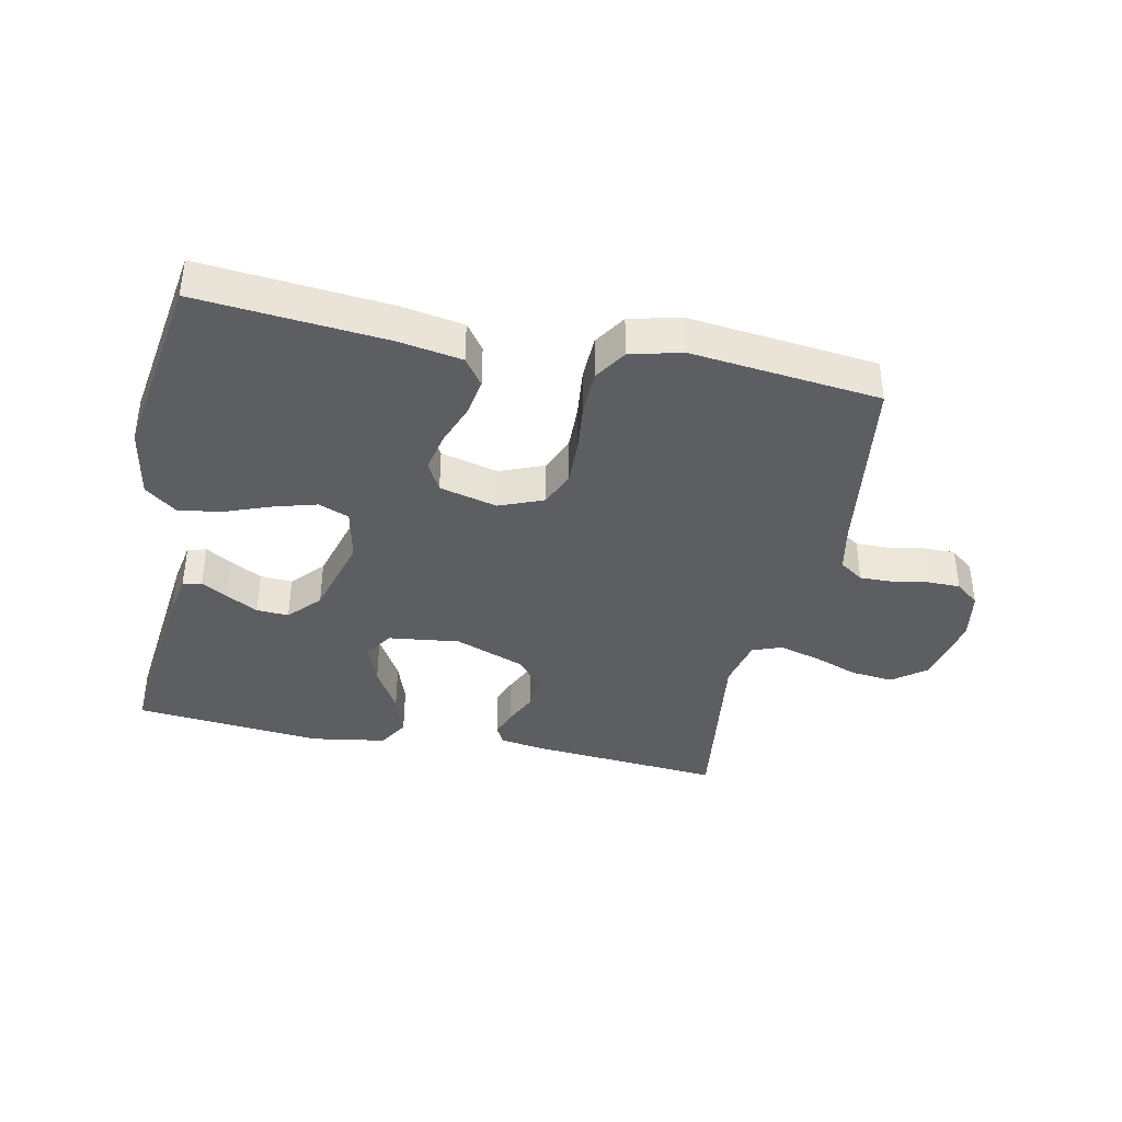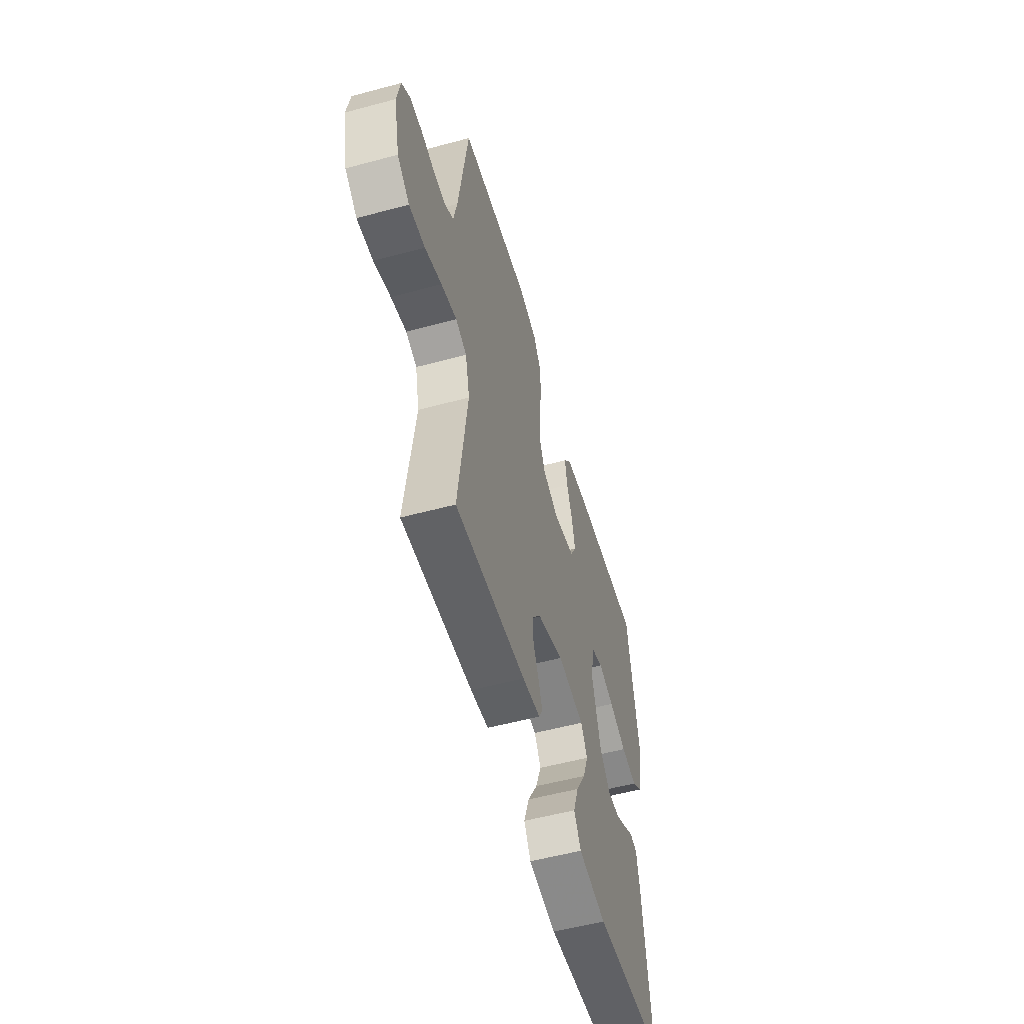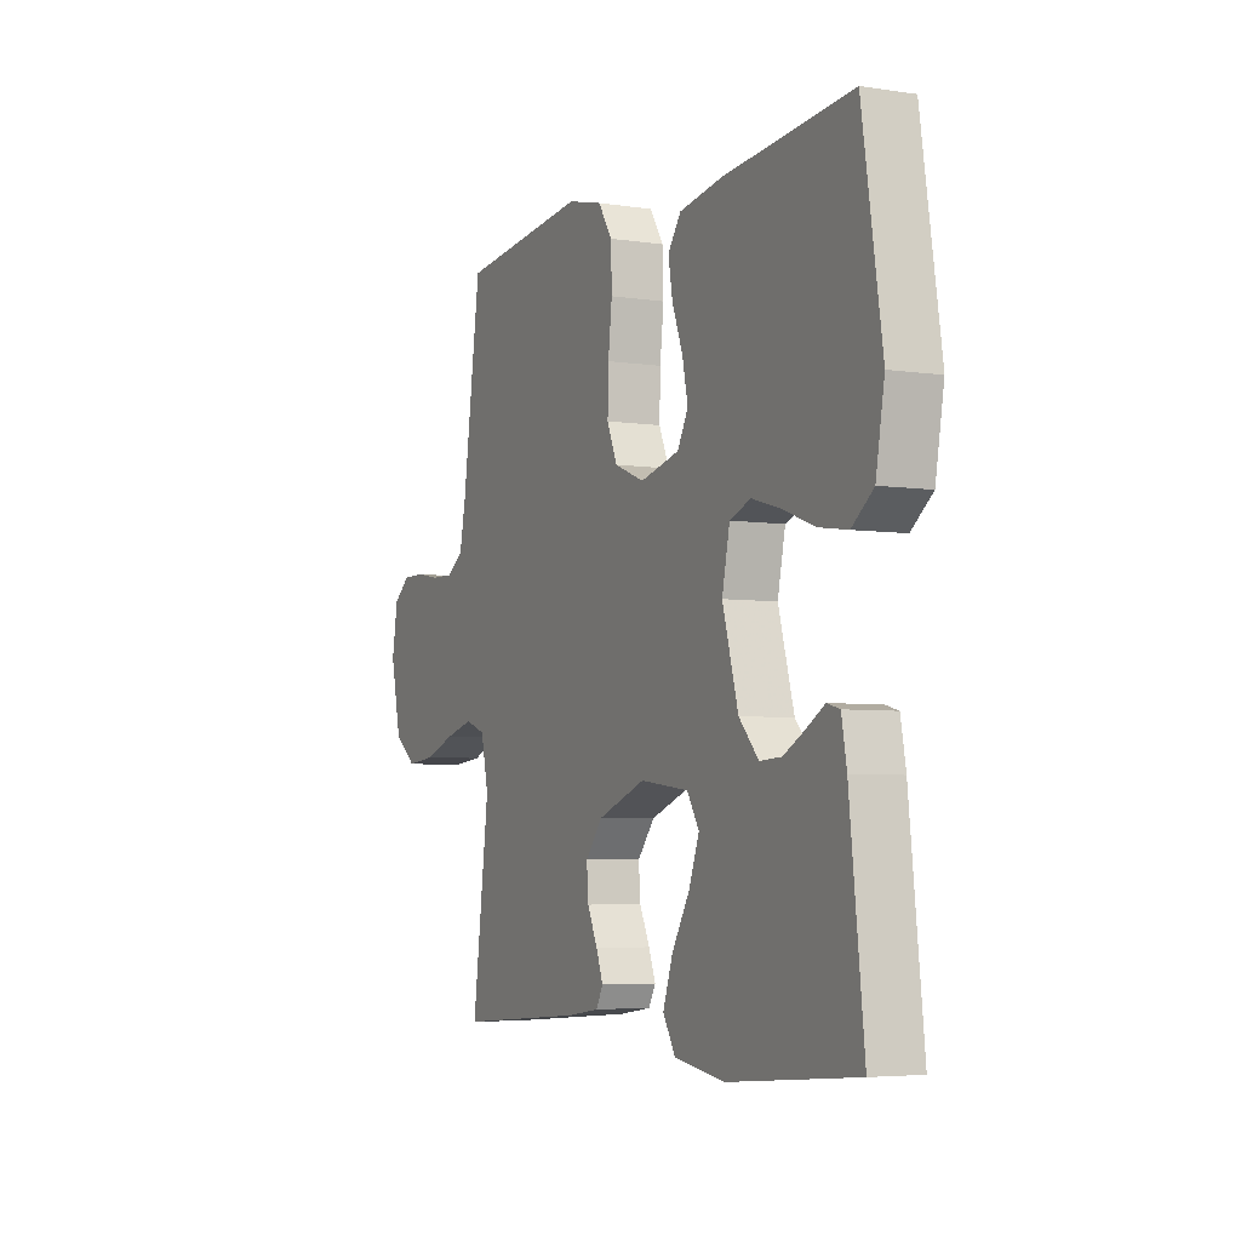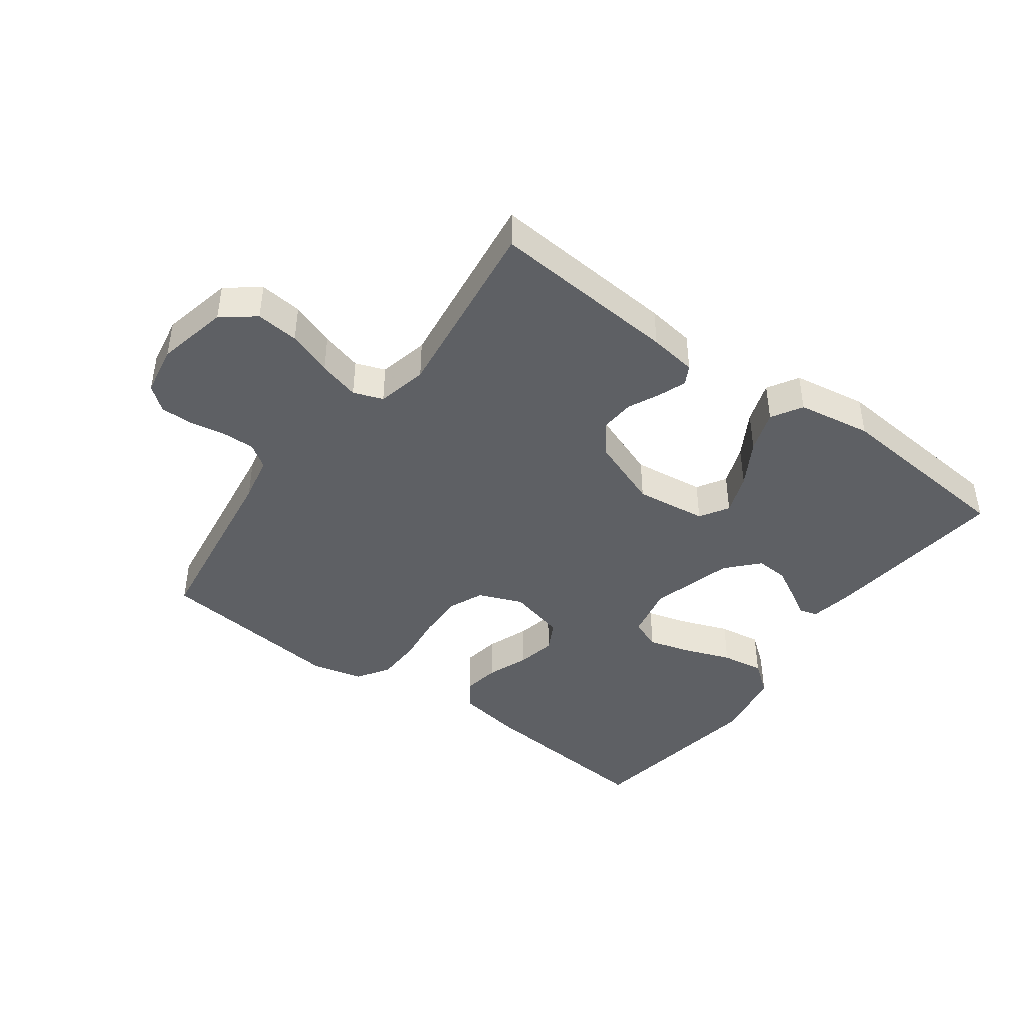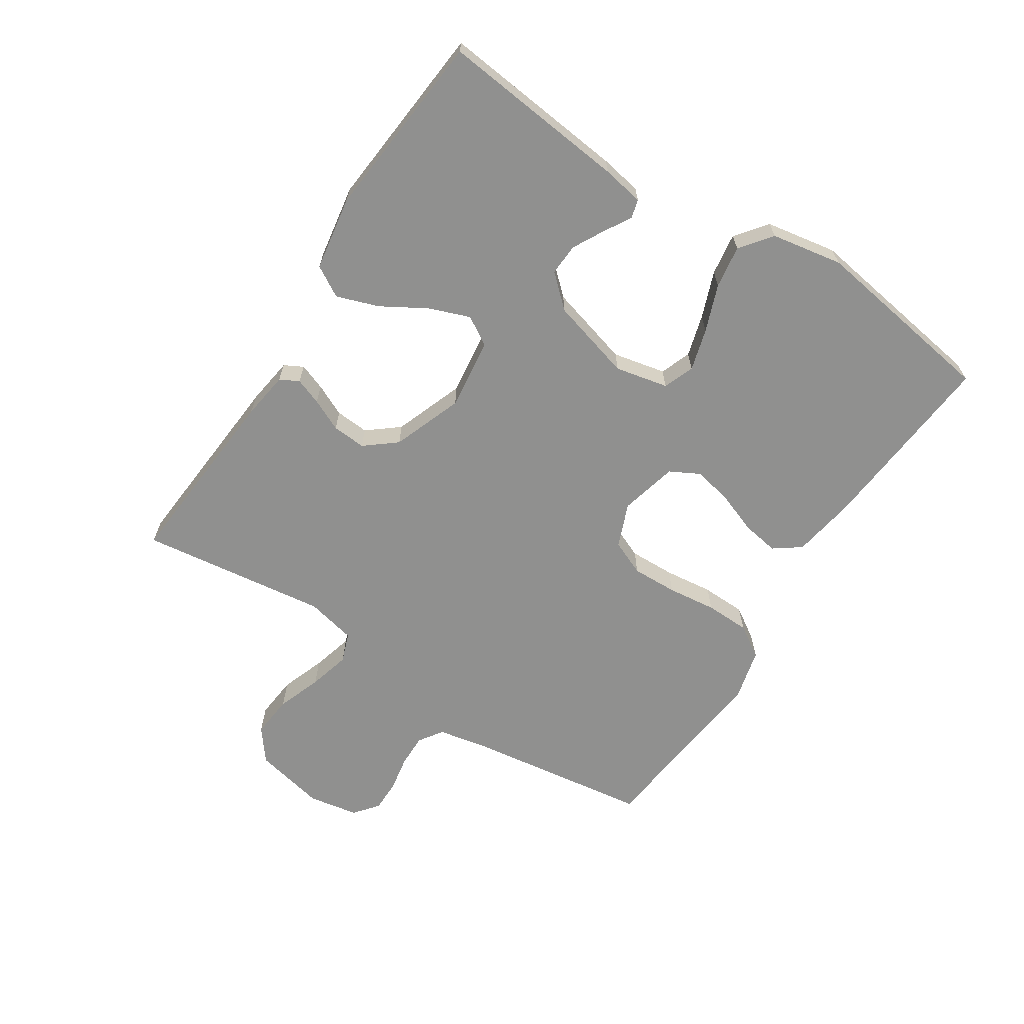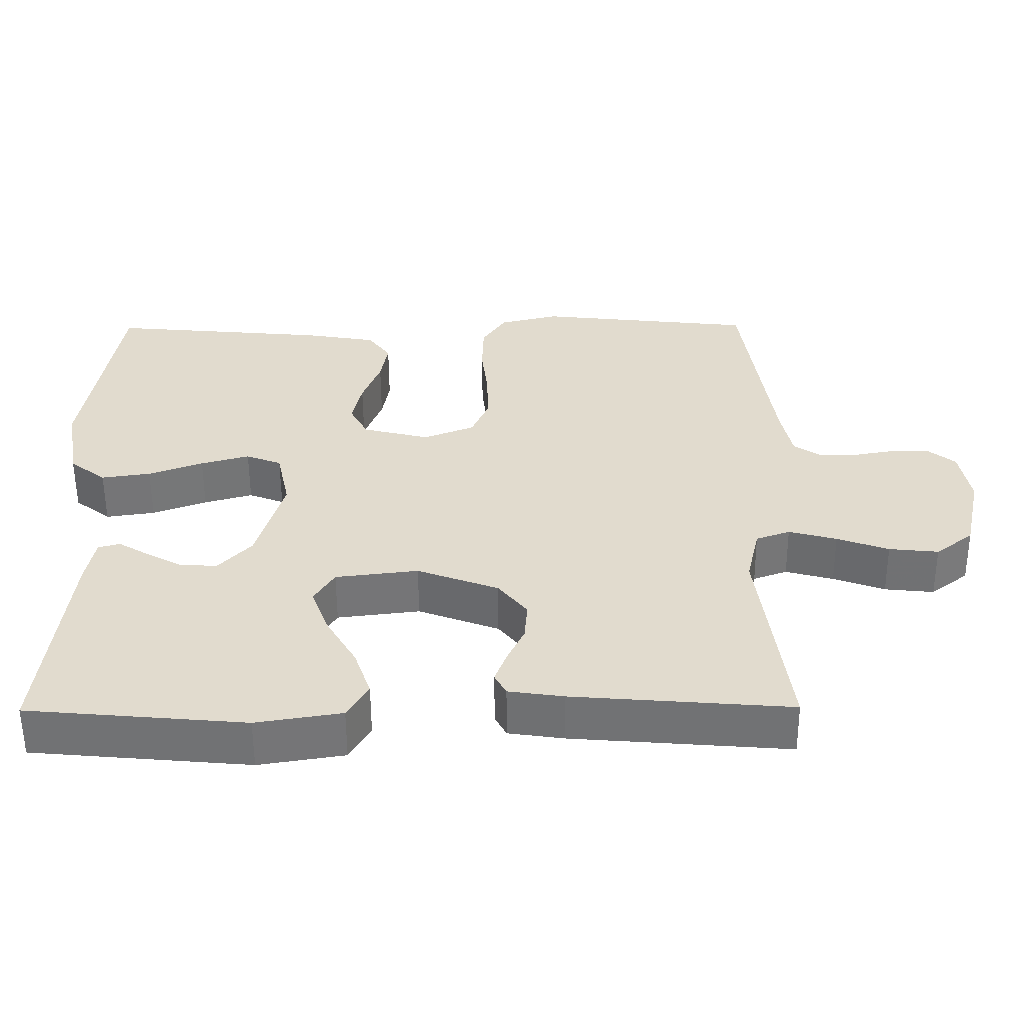
<metadata>
{"format":"obj","ext":"obj","renderer":"f3d","projection":"perspective","resolution":1024,"background":"white","views":[{"elev":-39.0,"azim":-11.7,"up":"+Y"},{"elev":-54.9,"azim":105.9,"up":"+Z"},{"elev":-4.9,"azim":-115.8,"up":"+Z"},{"elev":-43.1,"azim":143.8,"up":"+Y"},{"elev":-65.5,"azim":-122.8,"up":"+Y"},{"elev":-56.1,"azim":0.3,"up":"+Z"}]}
</metadata>
<code>
v -0.5 0.07 -0.5
v -0.467 0.07 -0.2
v -0.455 0.07 -0.134
v -0.425 0.07 -0.126
v -0.383 0.07 -0.151
v -0.333 0.07 -0.178
v -0.282 0.07 -0.181
v -0.236 0.07 -0.131
v -0.199 0.07 0
v -0.217 0.07 0.085
v -0.266 0.07 0.104
v -0.333 0.07 0.085
v -0.408 0.07 0.057
v -0.476 0.07 0.047
v -0.526 0.07 0.086
v -0.546 0.07 0.2
v -0.5 0.07 0.5
v -0.2 0.07 0.473
v -0.1 0.07 0.456
v -0.069 0.07 0.413
v -0.079 0.07 0.354
v -0.104 0.07 0.288
v -0.117 0.07 0.226
v -0.092 0.07 0.179
v 0 0.07 0.156
v 0.07 0.07 0.184
v 0.094 0.07 0.24
v 0.092 0.07 0.313
v 0.083 0.07 0.391
v 0.085 0.07 0.462
v 0.118 0.07 0.513
v 0.2 0.07 0.533
v 0.5 0.07 0.5
v 0.542 0.07 0.2
v 0.557 0.07 0.126
v 0.595 0.07 0.1
v 0.648 0.07 0.101
v 0.704 0.07 0.111
v 0.756 0.07 0.111
v 0.794 0.07 0.08
v 0.808 0.07 0
v 0.783 0.07 -0.114
v 0.731 0.07 -0.154
v 0.663 0.07 -0.147
v 0.592 0.07 -0.121
v 0.526 0.07 -0.103
v 0.479 0.07 -0.12
v 0.461 0.07 -0.2
v 0.5 0.07 -0.5
v 0.2 0.07 -0.476
v 0.124 0.07 -0.465
v 0.108 0.07 -0.435
v 0.124 0.07 -0.392
v 0.148 0.07 -0.341
v 0.152 0.07 -0.287
v 0.112 0.07 -0.237
v 0 0.07 -0.195
v -0.114 0.07 -0.209
v -0.142 0.07 -0.255
v -0.118 0.07 -0.32
v -0.076 0.07 -0.392
v -0.053 0.07 -0.459
v -0.082 0.07 -0.508
v -0.2 0.07 -0.527
v -0.5 0 -0.5
v -0.467 0 -0.2
v -0.455 0 -0.134
v -0.425 0 -0.126
v -0.383 0 -0.151
v -0.333 0 -0.178
v -0.282 0 -0.181
v -0.236 0 -0.131
v -0.199 0 0
v -0.217 0 0.085
v -0.266 0 0.104
v -0.333 0 0.085
v -0.408 0 0.057
v -0.476 0 0.047
v -0.526 0 0.086
v -0.546 0 0.2
v -0.5 0 0.5
v -0.2 0 0.473
v -0.1 0 0.456
v -0.069 0 0.413
v -0.079 0 0.354
v -0.104 0 0.288
v -0.117 0 0.226
v -0.092 0 0.179
v 0 0 0.156
v 0.07 0 0.184
v 0.094 0 0.24
v 0.092 0 0.313
v 0.083 0 0.391
v 0.085 0 0.462
v 0.118 0 0.513
v 0.2 0 0.533
v 0.5 0 0.5
v 0.542 0 0.2
v 0.557 0 0.126
v 0.595 0 0.1
v 0.648 0 0.101
v 0.704 0 0.111
v 0.756 0 0.111
v 0.794 0 0.08
v 0.808 0 0
v 0.783 0 -0.114
v 0.731 0 -0.154
v 0.663 0 -0.147
v 0.592 0 -0.121
v 0.526 0 -0.103
v 0.479 0 -0.12
v 0.461 0 -0.2
v 0.5 0 -0.5
v 0.2 0 -0.476
v 0.124 0 -0.465
v 0.108 0 -0.435
v 0.124 0 -0.392
v 0.148 0 -0.341
v 0.152 0 -0.287
v 0.112 0 -0.237
v 0 0 -0.195
v -0.114 0 -0.209
v -0.142 0 -0.255
v -0.118 0 -0.32
v -0.076 0 -0.392
v -0.053 0 -0.459
v -0.082 0 -0.508
v -0.2 0 -0.527
f 60 61 62 63
f 59 60 63 64
f 51 52 53 54
f 49 50 51 54
f 48 49 54 55
f 47 48 55 56
f 42 43 44 45
f 42 45 46
f 41 42 46
f 37 38 39 40
f 36 37 40 41
f 31 32 33 34
f 31 34 35
f 28 29 30 31
f 27 28 31 35
f 26 27 35 36
f 19 20 21 22
f 19 22 23
f 18 19 23
f 17 18 23
f 16 17 23 24
f 12 13 14 15
f 11 12 15 16
f 2 3 4 5
f 2 5 6
f 59 64 1 2
f 58 59 2 6
f 46 47 56 57
f 25 26 36 41
f 25 41 46 57
f 11 16 24 25
f 10 11 25
f 9 10 25 57
f 58 6 7
f 58 7 8
f 8 9 57 58
f 127 126 125 124
f 128 127 124 123
f 118 117 116 115
f 118 115 114 113
f 119 118 113 112
f 120 119 112 111
f 109 108 107 106
f 110 109 106
f 110 106 105
f 104 103 102 101
f 105 104 101 100
f 98 97 96 95
f 99 98 95
f 95 94 93 92
f 99 95 92 91
f 100 99 91 90
f 86 85 84 83
f 87 86 83
f 87 83 82
f 87 82 81
f 88 87 81 80
f 79 78 77 76
f 80 79 76 75
f 69 68 67 66
f 70 69 66
f 66 65 128 123
f 70 66 123 122
f 121 120 111 110
f 105 100 90 89
f 121 110 105 89
f 89 88 80 75
f 89 75 74
f 121 89 74 73
f 71 70 122
f 72 71 122
f 122 121 73 72
f 1 65 66 2
f 2 66 67 3
f 3 67 68 4
f 4 68 69 5
f 5 69 70 6
f 6 70 71 7
f 7 71 72 8
f 8 72 73 9
f 9 73 74 10
f 10 74 75 11
f 11 75 76 12
f 12 76 77 13
f 13 77 78 14
f 14 78 79 15
f 15 79 80 16
f 16 80 81 17
f 17 81 82 18
f 18 82 83 19
f 19 83 84 20
f 20 84 85 21
f 21 85 86 22
f 22 86 87 23
f 23 87 88 24
f 24 88 89 25
f 25 89 90 26
f 26 90 91 27
f 27 91 92 28
f 28 92 93 29
f 29 93 94 30
f 30 94 95 31
f 31 95 96 32
f 32 96 97 33
f 33 97 98 34
f 34 98 99 35
f 35 99 100 36
f 36 100 101 37
f 37 101 102 38
f 38 102 103 39
f 39 103 104 40
f 40 104 105 41
f 41 105 106 42
f 42 106 107 43
f 43 107 108 44
f 44 108 109 45
f 45 109 110 46
f 46 110 111 47
f 47 111 112 48
f 48 112 113 49
f 49 113 114 50
f 50 114 115 51
f 51 115 116 52
f 52 116 117 53
f 53 117 118 54
f 54 118 119 55
f 55 119 120 56
f 56 120 121 57
f 57 121 122 58
f 58 122 123 59
f 59 123 124 60
f 60 124 125 61
f 61 125 126 62
f 62 126 127 63
f 63 127 128 64
f 64 128 65 1

</code>
